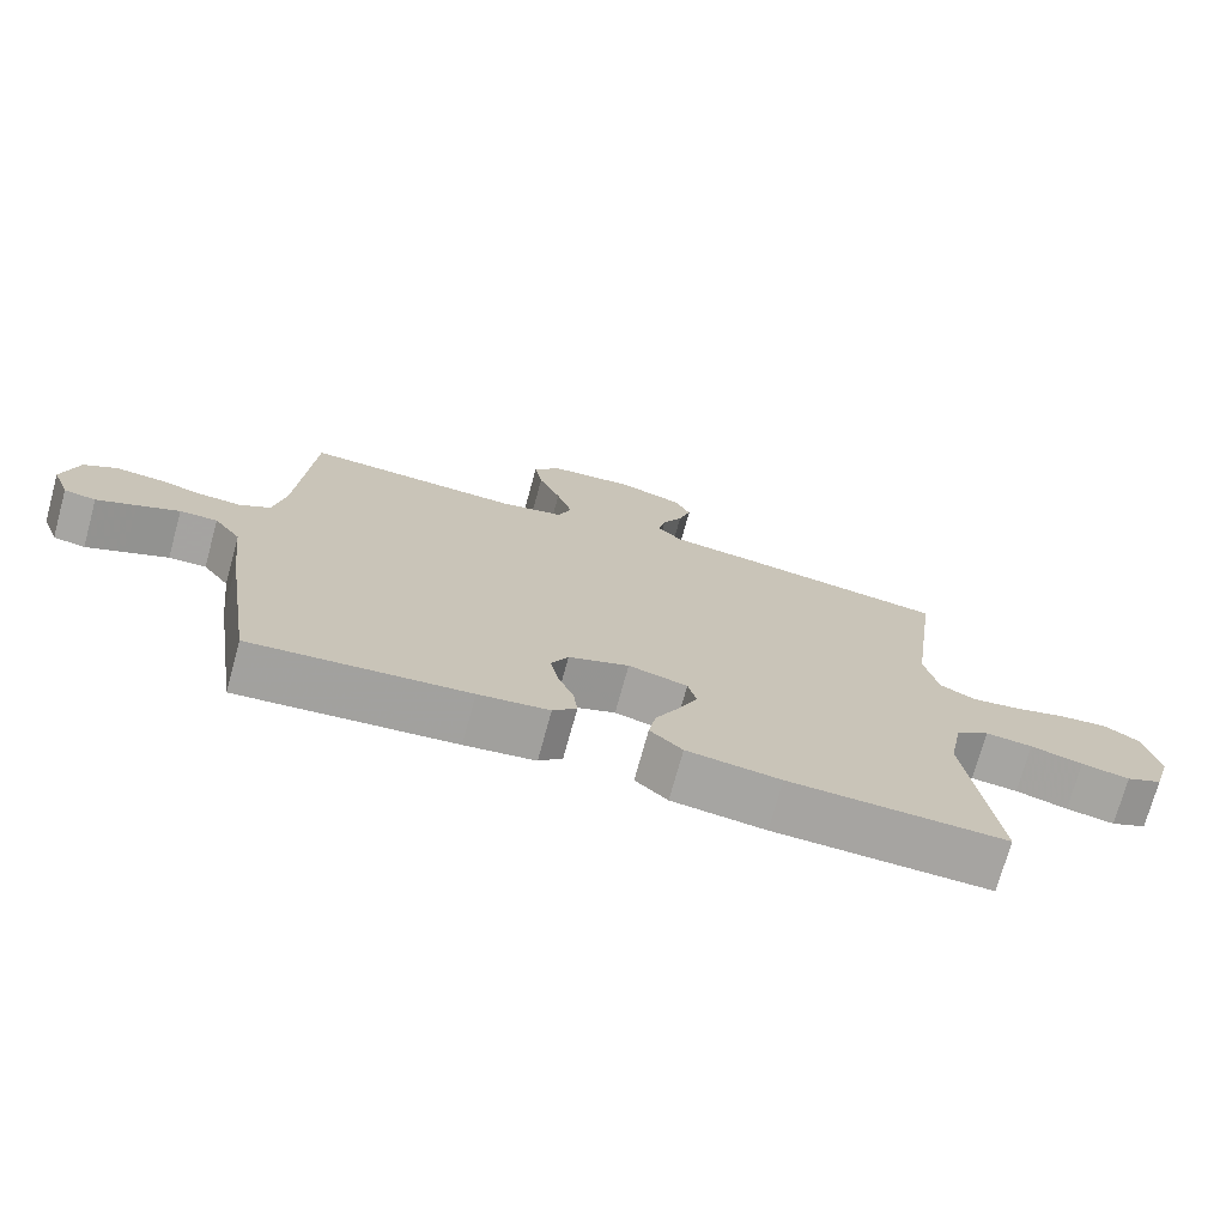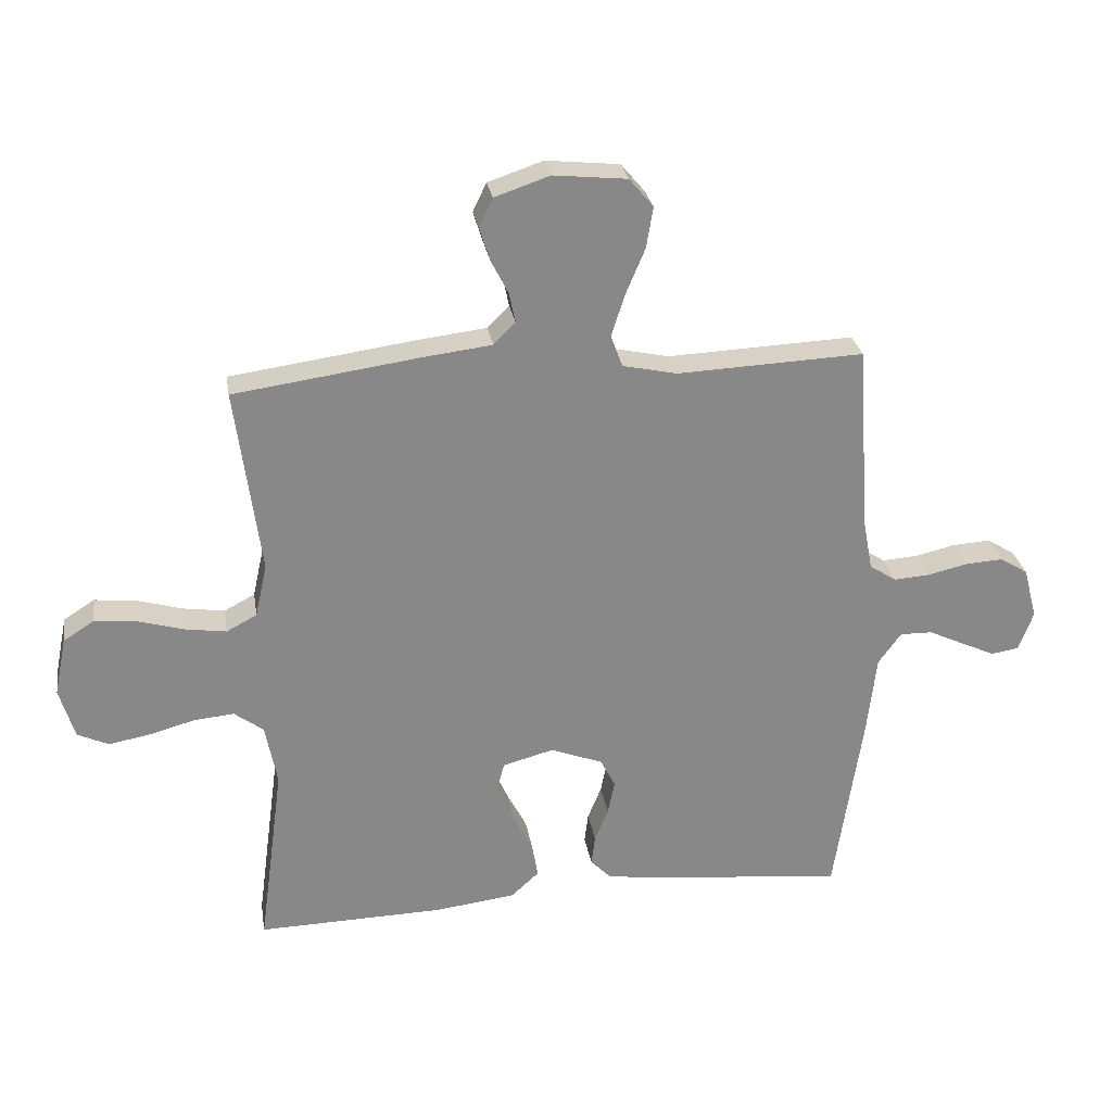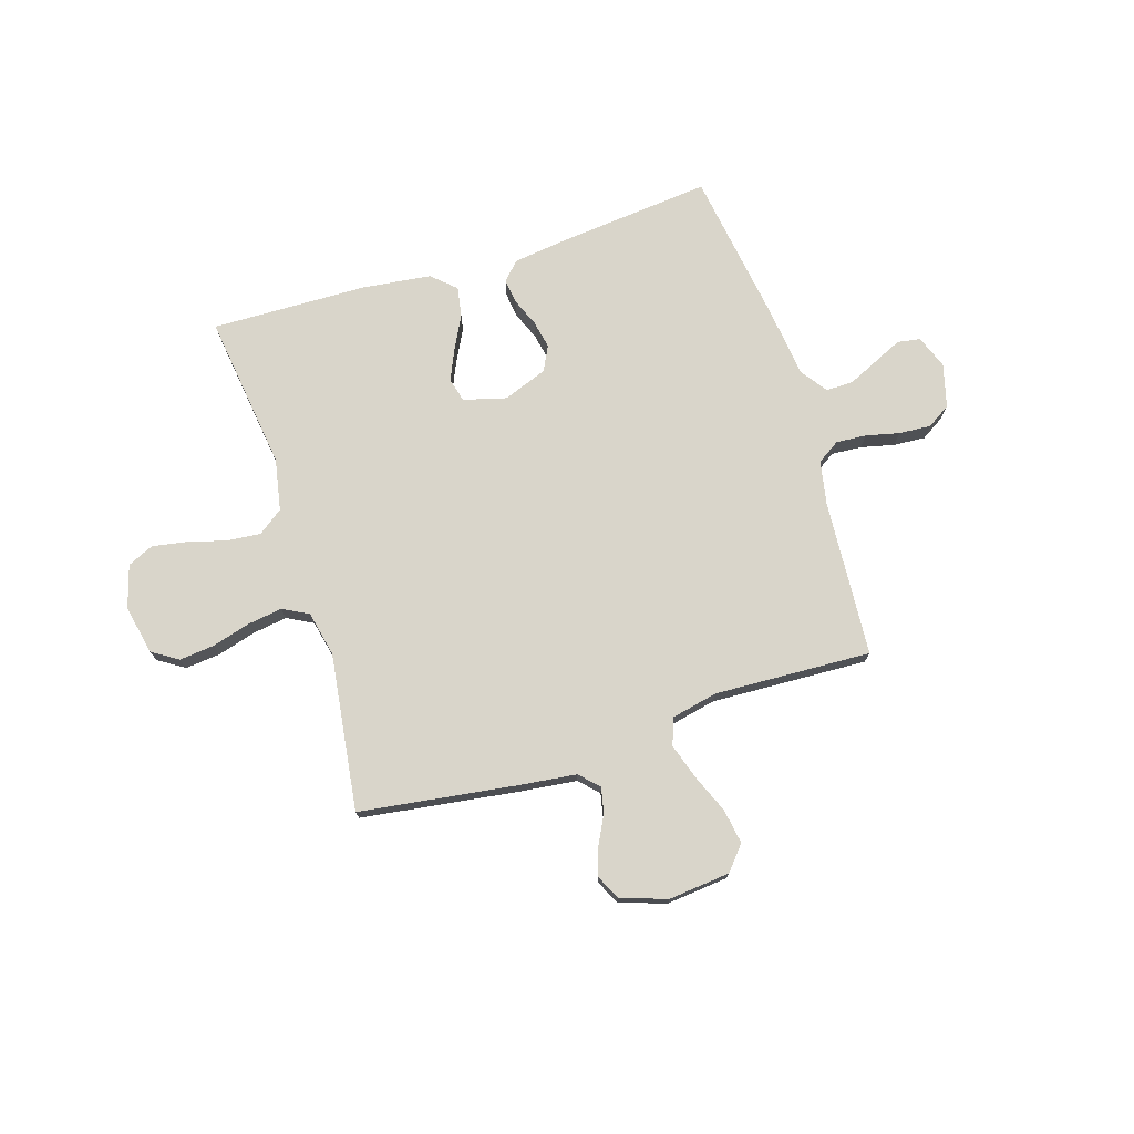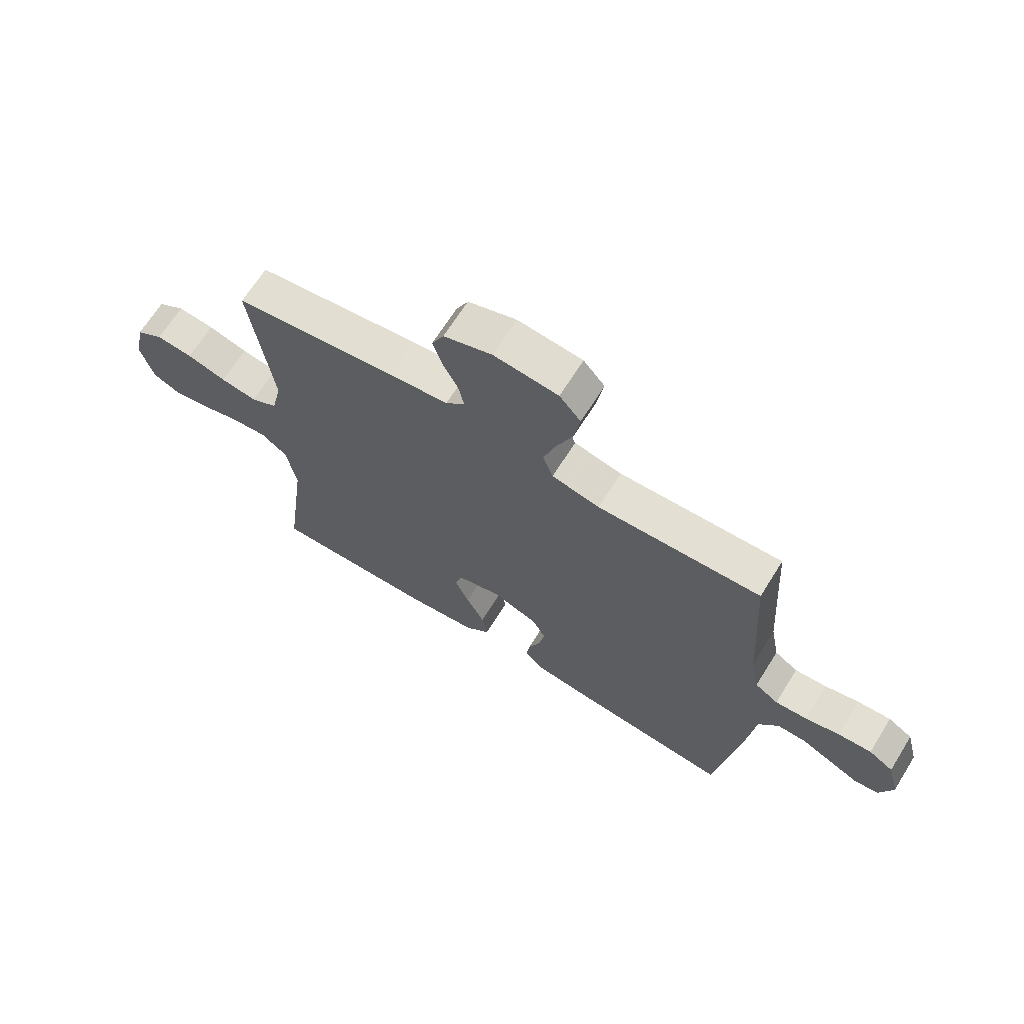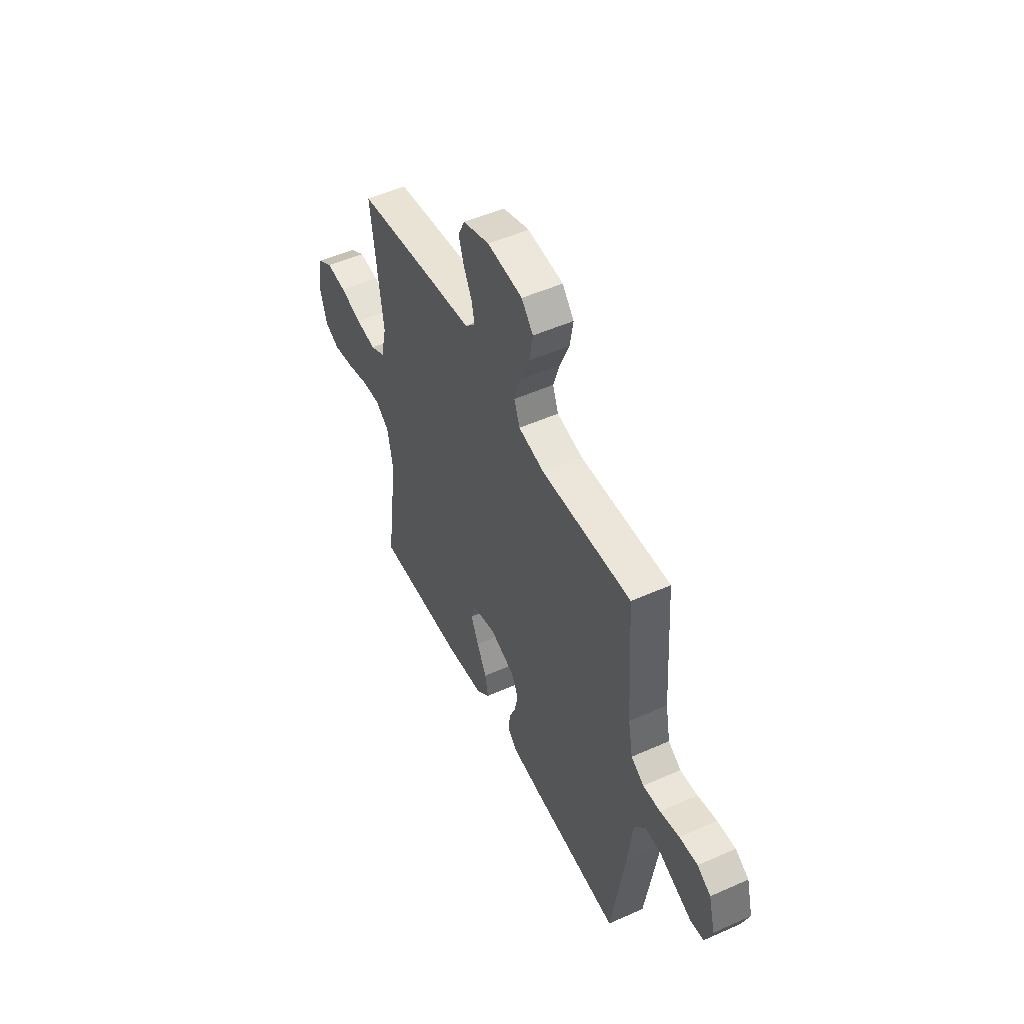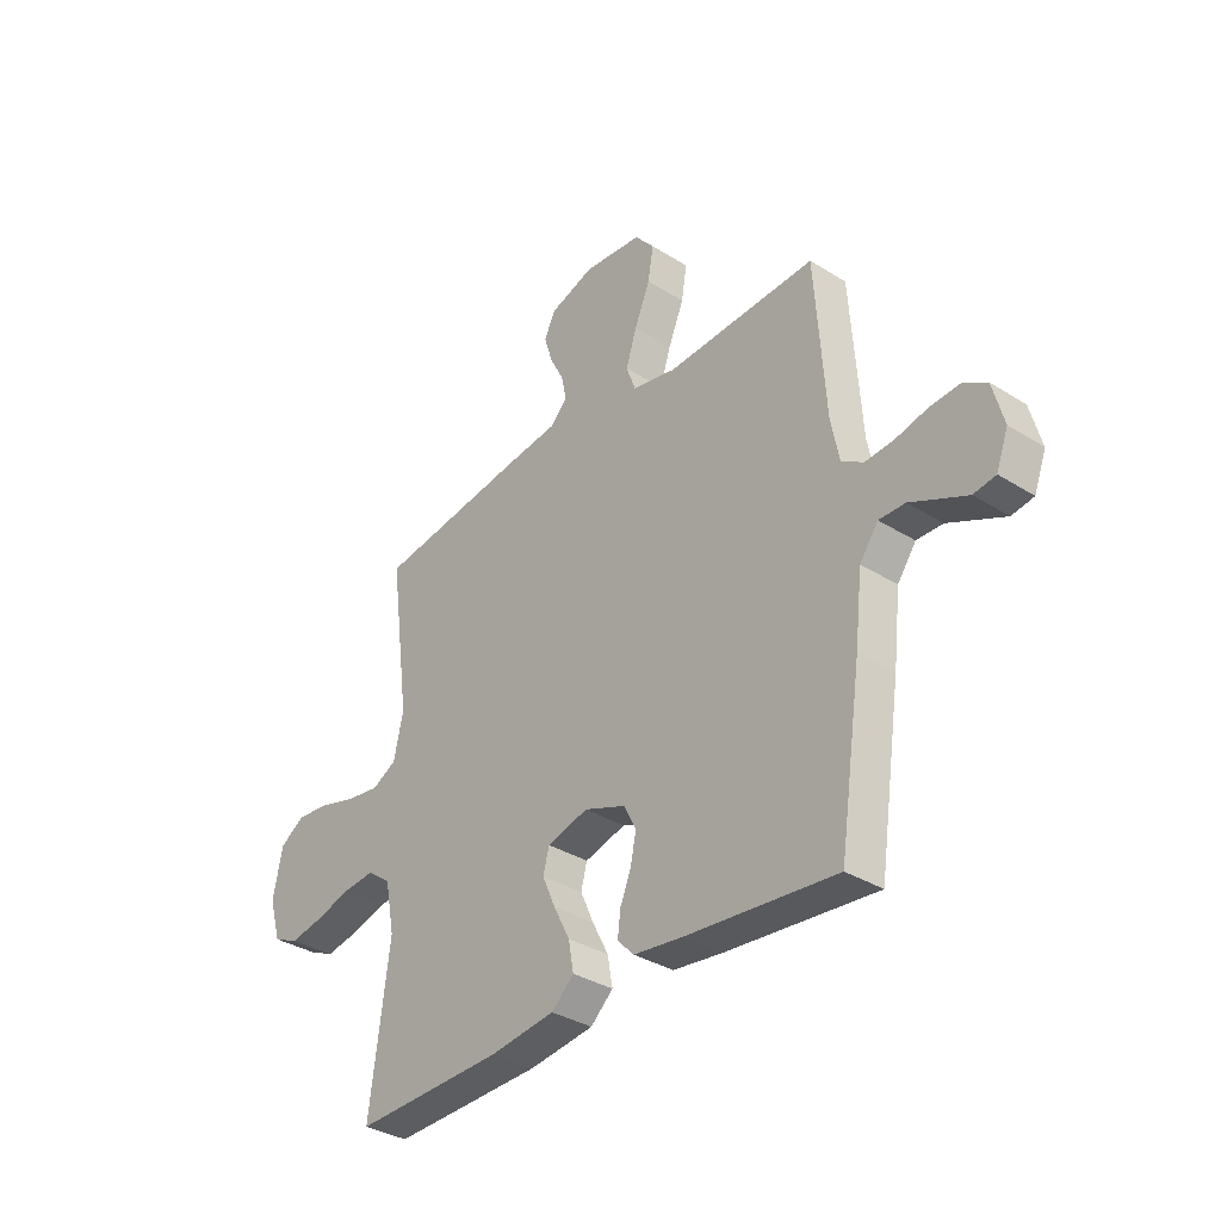
<metadata>
{"format":"obj","ext":"obj","renderer":"f3d","projection":"perspective","resolution":1024,"background":"white","views":[{"elev":-73.3,"azim":164.6,"up":"+Z"},{"elev":27.5,"azim":-9.2,"up":"+Z"},{"elev":74.4,"azim":-17.4,"up":"+Y"},{"elev":67.1,"azim":32.0,"up":"+Z"},{"elev":50.7,"azim":64.0,"up":"+Z"},{"elev":-34.5,"azim":49.9,"up":"+Z"}]}
</metadata>
<code>
v 0.5 0.07 -0.5
v 0.2 0.07 -0.47
v 0.102 0.07 -0.457
v 0.069 0.07 -0.423
v 0.075 0.07 -0.375
v 0.097 0.07 -0.321
v 0.108 0.07 -0.267
v 0.084 0.07 -0.22
v 0 0.07 -0.188
v -0.082 0.07 -0.21
v -0.094 0.07 -0.256
v -0.068 0.07 -0.315
v -0.035 0.07 -0.379
v -0.025 0.07 -0.436
v -0.07 0.07 -0.477
v -0.2 0.07 -0.493
v -0.5 0.07 -0.5
v -0.46 0.07 -0.2
v -0.479 0.07 -0.101
v -0.526 0.07 -0.066
v -0.591 0.07 -0.072
v -0.663 0.07 -0.092
v -0.73 0.07 -0.104
v -0.78 0.07 -0.081
v -0.804 0.07 0
v -0.785 0.07 0.094
v -0.735 0.07 0.126
v -0.668 0.07 0.119
v -0.595 0.07 0.098
v -0.528 0.07 0.088
v -0.479 0.07 0.114
v -0.46 0.07 0.2
v -0.5 0.07 0.5
v -0.2 0.07 0.542
v -0.091 0.07 0.555
v -0.056 0.07 0.59
v -0.066 0.07 0.638
v -0.094 0.07 0.693
v -0.111 0.07 0.747
v -0.089 0.07 0.793
v 0 0.07 0.823
v 0.118 0.07 0.811
v 0.157 0.07 0.765
v 0.146 0.07 0.699
v 0.115 0.07 0.625
v 0.093 0.07 0.557
v 0.112 0.07 0.506
v 0.2 0.07 0.487
v 0.5 0.07 0.5
v 0.52 0.07 0.2
v 0.536 0.07 0.116
v 0.579 0.07 0.088
v 0.637 0.07 0.092
v 0.701 0.07 0.107
v 0.762 0.07 0.111
v 0.807 0.07 0.083
v 0.829 0.07 0
v 0.805 0.07 -0.064
v 0.761 0.07 -0.071
v 0.707 0.07 -0.046
v 0.649 0.07 -0.019
v 0.597 0.07 -0.018
v 0.56 0.07 -0.069
v 0.545 0.07 -0.2
v 0.5 0 -0.5
v 0.2 0 -0.47
v 0.102 0 -0.457
v 0.069 0 -0.423
v 0.075 0 -0.375
v 0.097 0 -0.321
v 0.108 0 -0.267
v 0.084 0 -0.22
v 0 0 -0.188
v -0.082 0 -0.21
v -0.094 0 -0.256
v -0.068 0 -0.315
v -0.035 0 -0.379
v -0.025 0 -0.436
v -0.07 0 -0.477
v -0.2 0 -0.493
v -0.5 0 -0.5
v -0.46 0 -0.2
v -0.479 0 -0.101
v -0.526 0 -0.066
v -0.591 0 -0.072
v -0.663 0 -0.092
v -0.73 0 -0.104
v -0.78 0 -0.081
v -0.804 0 0
v -0.785 0 0.094
v -0.735 0 0.126
v -0.668 0 0.119
v -0.595 0 0.098
v -0.528 0 0.088
v -0.479 0 0.114
v -0.46 0 0.2
v -0.5 0 0.5
v -0.2 0 0.542
v -0.091 0 0.555
v -0.056 0 0.59
v -0.066 0 0.638
v -0.094 0 0.693
v -0.111 0 0.747
v -0.089 0 0.793
v 0 0 0.823
v 0.118 0 0.811
v 0.157 0 0.765
v 0.146 0 0.699
v 0.115 0 0.625
v 0.093 0 0.557
v 0.112 0 0.506
v 0.2 0 0.487
v 0.5 0 0.5
v 0.52 0 0.2
v 0.536 0 0.116
v 0.579 0 0.088
v 0.637 0 0.092
v 0.701 0 0.107
v 0.762 0 0.111
v 0.807 0 0.083
v 0.829 0 0
v 0.805 0 -0.064
v 0.761 0 -0.071
v 0.707 0 -0.046
v 0.649 0 -0.019
v 0.597 0 -0.018
v 0.56 0 -0.069
v 0.545 0 -0.2
f 63 64 1 2
f 62 63 2 3
f 58 59 60 61
f 56 57 58 61
f 56 61 62
f 53 54 55 56
f 52 53 56 62
f 51 52 62 3
f 48 49 50
f 47 48 50 51
f 42 43 44 45
f 42 45 46
f 41 42 46
f 40 41 46
f 37 38 39 40
f 36 37 40 46
f 35 36 46 47
f 32 33 34 35
f 31 32 35 47
f 26 27 28 29
f 26 29 30
f 25 26 30
f 24 25 30
f 21 22 23 24
f 20 21 24 30
f 19 20 30 31
f 15 16 17 18
f 12 13 14 15
f 11 12 15 18
f 10 11 18 19
f 3 4 5 6
f 3 6 7
f 51 3 7
f 47 51 7 8
f 31 47 8 9
f 9 10 19 31
f 66 65 128 127
f 67 66 127 126
f 125 124 123 122
f 125 122 121 120
f 126 125 120
f 120 119 118 117
f 126 120 117 116
f 67 126 116 115
f 114 113 112
f 115 114 112 111
f 109 108 107 106
f 110 109 106
f 110 106 105
f 110 105 104
f 104 103 102 101
f 110 104 101 100
f 111 110 100 99
f 99 98 97 96
f 111 99 96 95
f 93 92 91 90
f 94 93 90
f 94 90 89
f 94 89 88
f 88 87 86 85
f 94 88 85 84
f 95 94 84 83
f 82 81 80 79
f 79 78 77 76
f 82 79 76 75
f 83 82 75 74
f 70 69 68 67
f 71 70 67
f 71 67 115
f 72 71 115 111
f 73 72 111 95
f 95 83 74 73
f 1 65 66 2
f 2 66 67 3
f 3 67 68 4
f 4 68 69 5
f 5 69 70 6
f 6 70 71 7
f 7 71 72 8
f 8 72 73 9
f 9 73 74 10
f 10 74 75 11
f 11 75 76 12
f 12 76 77 13
f 13 77 78 14
f 14 78 79 15
f 15 79 80 16
f 16 80 81 17
f 17 81 82 18
f 18 82 83 19
f 19 83 84 20
f 20 84 85 21
f 21 85 86 22
f 22 86 87 23
f 23 87 88 24
f 24 88 89 25
f 25 89 90 26
f 26 90 91 27
f 27 91 92 28
f 28 92 93 29
f 29 93 94 30
f 30 94 95 31
f 31 95 96 32
f 32 96 97 33
f 33 97 98 34
f 34 98 99 35
f 35 99 100 36
f 36 100 101 37
f 37 101 102 38
f 38 102 103 39
f 39 103 104 40
f 40 104 105 41
f 41 105 106 42
f 42 106 107 43
f 43 107 108 44
f 44 108 109 45
f 45 109 110 46
f 46 110 111 47
f 47 111 112 48
f 48 112 113 49
f 49 113 114 50
f 50 114 115 51
f 51 115 116 52
f 52 116 117 53
f 53 117 118 54
f 54 118 119 55
f 55 119 120 56
f 56 120 121 57
f 57 121 122 58
f 58 122 123 59
f 59 123 124 60
f 60 124 125 61
f 61 125 126 62
f 62 126 127 63
f 63 127 128 64
f 64 128 65 1

</code>
